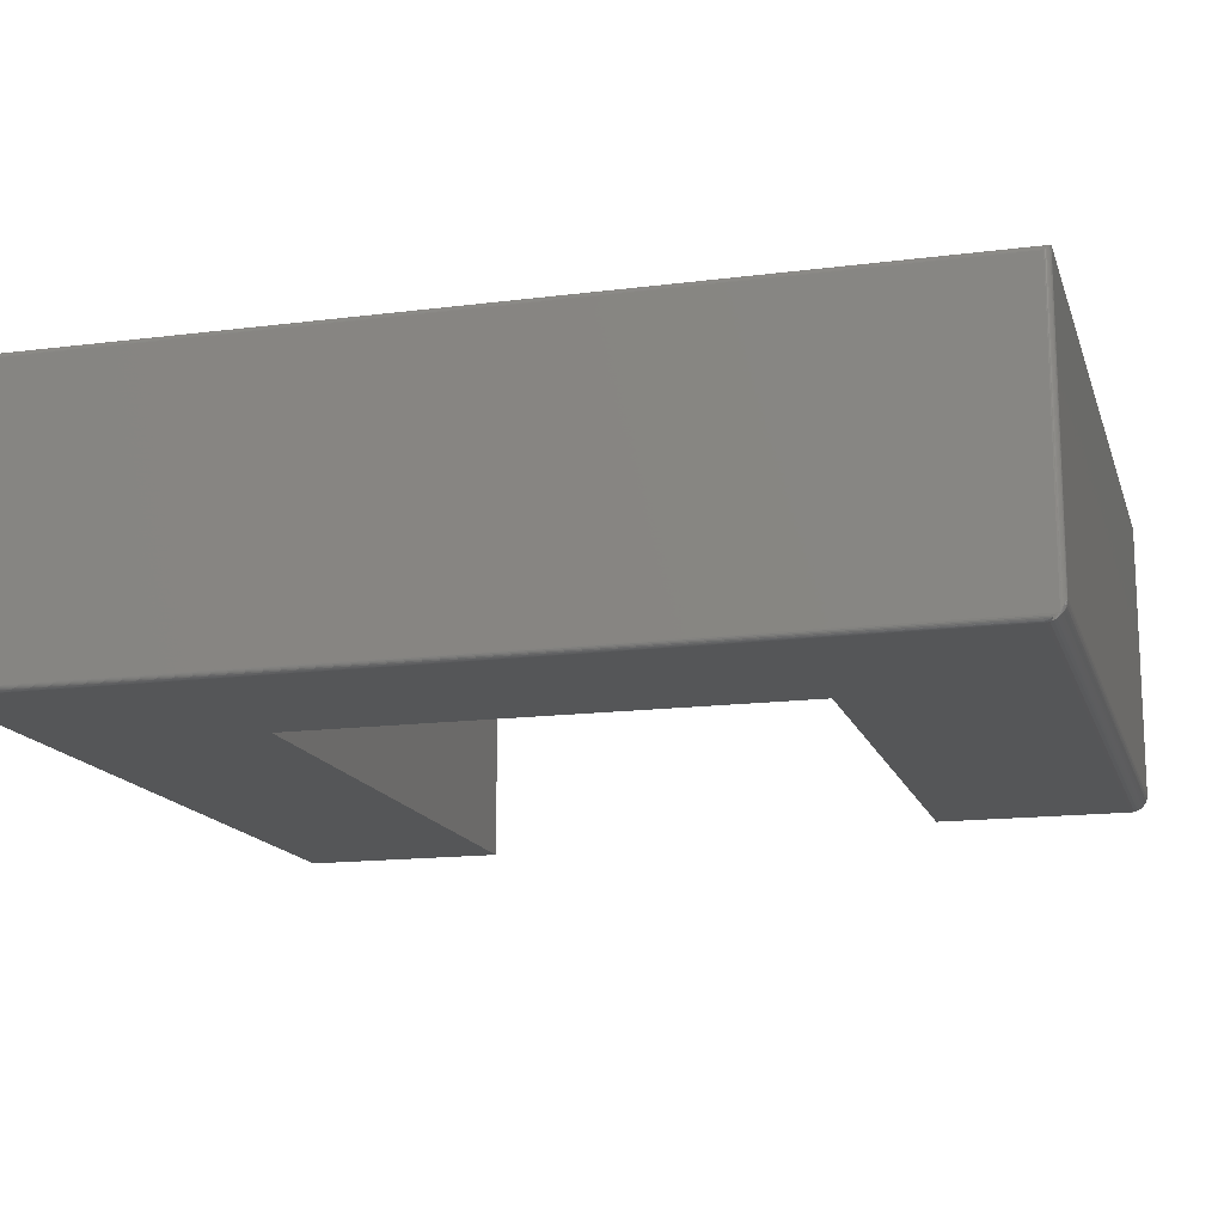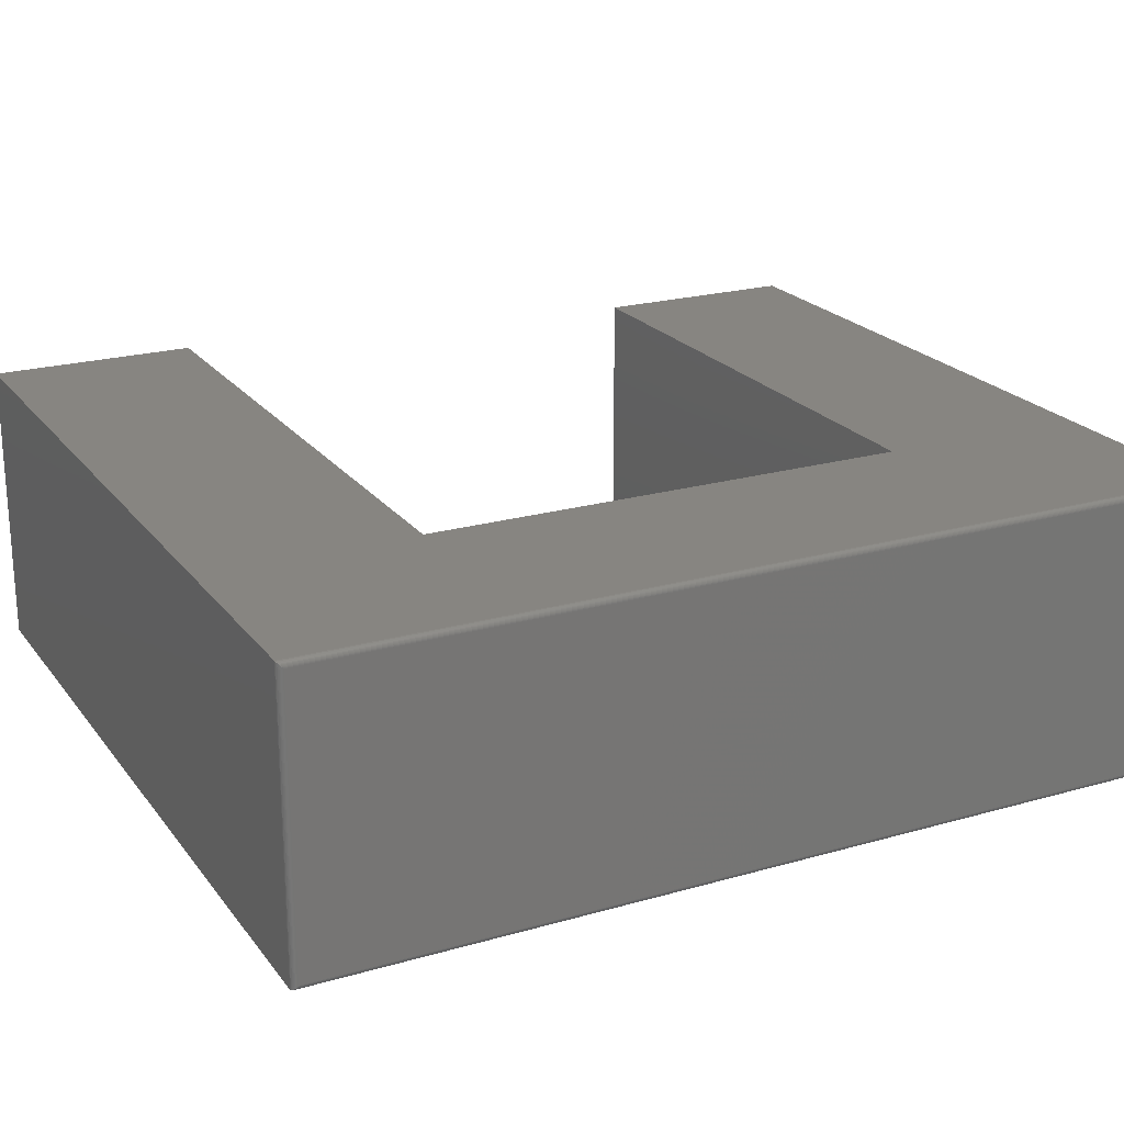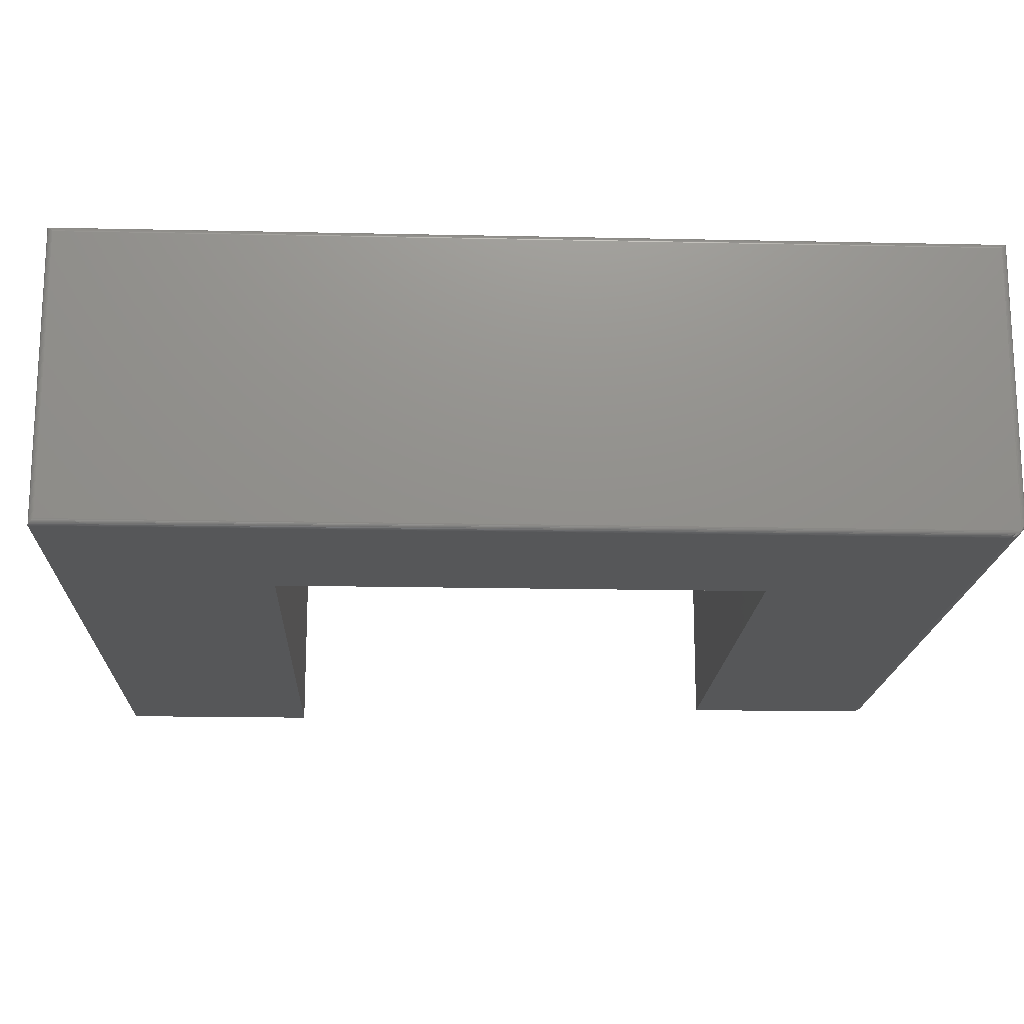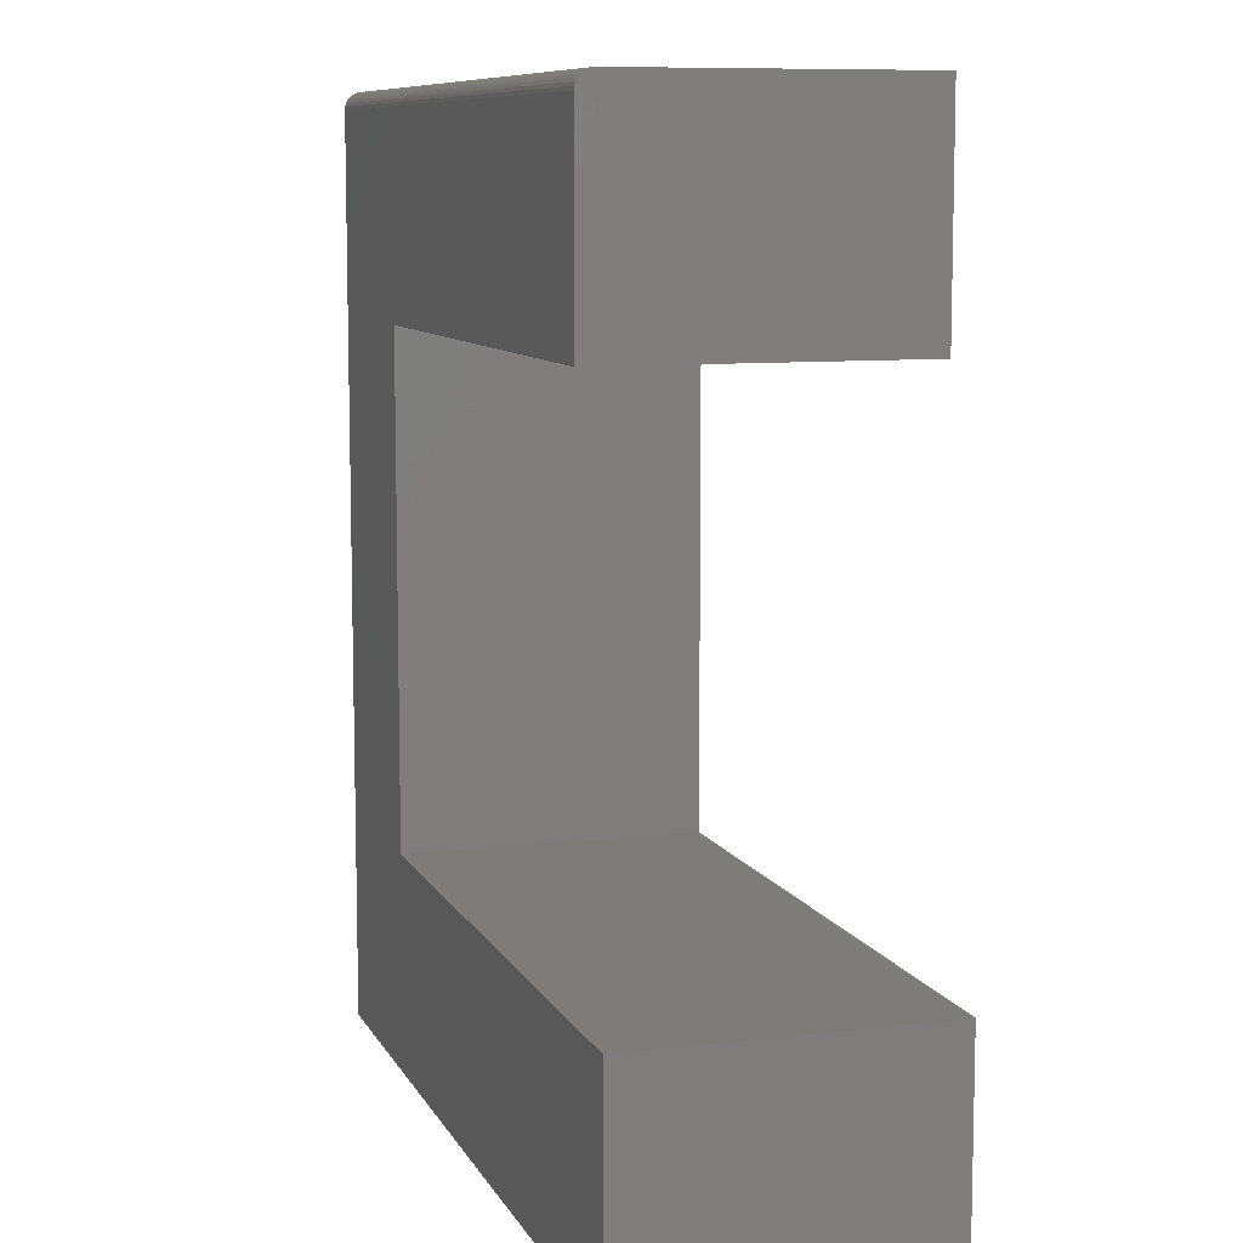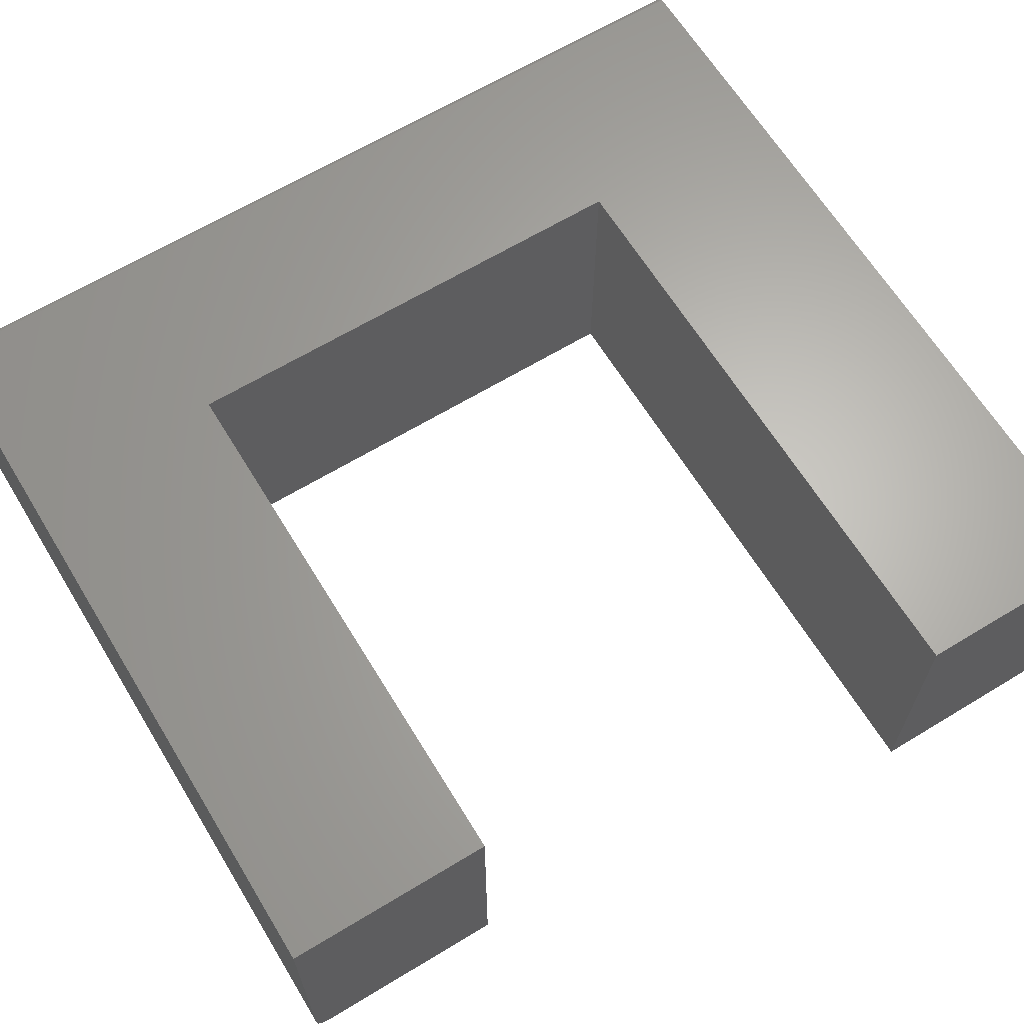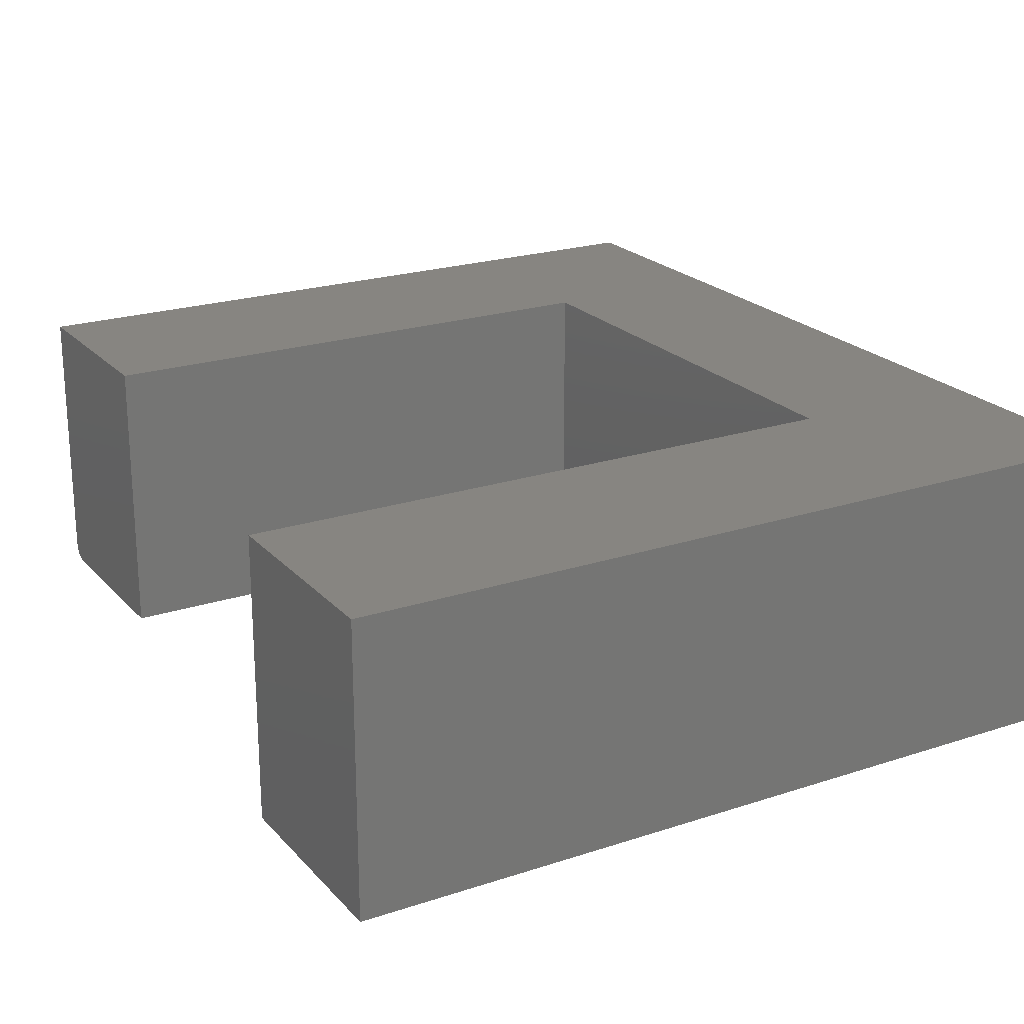
<metadata>
{"format":"stl","ext":"stl","renderer":"f3d","projection":"perspective","resolution":1024,"background":"white","views":[{"elev":-15.1,"azim":105.3,"up":"+Z"},{"elev":21.7,"azim":63.2,"up":"+Z"},{"elev":-17.2,"azim":87.5,"up":"+Z"},{"elev":9.1,"azim":-107.6,"up":"+Y"},{"elev":64.7,"azim":-121.4,"up":"+Z"},{"elev":21.9,"azim":-30.0,"up":"+Z"}]}
</metadata>
<code>
# stl→obj: 79 verts, 154 faces
v 0.4774 -0.5391 -1.388e-17
v 0.4785 0.7267 8.381e-05
v 0.4796 -0.5387 0.0003152
v 0.4774 0.7266 0
v 0.4852 0.7422 0.007812
v 0.4851 -0.5325 0.006571
v 0.4849 0.738 0.005708
v 0.4852 -0.5312 0.007812
v 0.4801 0.7276 0.0004983
v 0.4819 -0.5377 0.001405
v 0.4809 0.7282 0.0008385
v 0.4823 0.73 0.001704
v 0.4828 -0.5369 0.00221
v 0.4834 0.7322 0.002826
v 0.4837 -0.5359 0.003156
v 0.4843 0.7349 0.004176
v 0.4843 -0.5348 0.004218
v 0.4848 -0.5337 0.005364
v 0.4852 0.7422 0.4062
v 0.4849 0.7443 0.01202
v 0.4851 0.7434 0.4075
v 0.4774 0.75 0.02344
v 0.4796 0.7497 0.4137
v 0.4785 0.7499 0.02327
v 0.4774 0.75 0.4141
v 0.4801 0.7495 0.02244
v 0.4819 0.7486 0.4127
v 0.4809 0.7492 0.02176
v 0.4823 0.7483 0.02003
v 0.4828 0.7478 0.4119
v 0.4837 0.7468 0.4109
v 0.4834 0.7472 0.01778
v 0.4843 0.7458 0.4098
v 0.4843 0.7458 0.01509
v 0.4848 0.7446 0.4087
v -0.6003 0.4515 0
v -0.6003 0.7266 0
v 0.2002 0.4515 0
v 0.2002 -0.2405 0
v -0.6953 -0.5391 0
v -0.6953 -0.2405 0
v -0.6003 0.75 0.4141
v -0.6003 0.75 0.02344
v -0.6003 0.7396 0.00395
v -0.6003 0.7482 0.01447
v -0.6003 0.7461 0.01042
v -0.6003 0.7431 0.006865
v -0.6003 0.4515 0.4141
v -0.6003 0.7495 0.01887
v -0.6003 0.7355 0.001784
v -0.6003 0.7311 0.0004503
v 0.4852 -0.5312 0.4062
v 0.4774 0.7383 0.00314
v 0.4774 0.7416 0.005483
v 0.4774 0.7445 0.008372
v 0.4774 0.7469 0.01172
v 0.4774 0.7486 0.01542
v 0.4774 0.7306 0.0003561
v 0.4774 0.7346 0.001413
v 0.4774 0.7496 0.01937
v 0.4795 0.748 0.01451
v 0.4798 0.7458 0.01054
v 0.4799 0.743 0.007047
v 0.4798 0.7395 0.004161
v 0.4795 0.7355 0.001989
v 0.4791 0.7494 0.01881
v 0.4791 0.7312 0.0006126
v 0.2002 0.4515 0.4141
v 0.4774 -0.5391 0.4141
v 0.2002 -0.2405 0.4141
v -0.6953 -0.5391 0.4141
v -0.6953 -0.2405 0.4141
v 0.4851 -0.5325 0.4075
v 0.4848 -0.5337 0.4087
v 0.4843 -0.5348 0.4098
v 0.4837 -0.5359 0.4109
v 0.4828 -0.5369 0.4119
v 0.4819 -0.5377 0.4127
v 0.4796 -0.5387 0.4137
f 1 2 3
f 1 4 2
f 5 6 7
f 5 8 6
f 3 2 9
f 10 3 9
f 10 9 11
f 10 11 12
f 12 13 10
f 12 14 15
f 15 13 12
f 15 14 16
f 15 16 17
f 17 16 7
f 17 7 18
f 7 6 18
f 19 20 21
f 19 5 20
f 22 23 24
f 22 25 23
f 24 23 26
f 26 23 27
f 27 28 26
f 29 28 27
f 29 27 30
f 30 31 29
f 29 31 32
f 32 31 33
f 32 33 34
f 33 35 34
f 34 35 20
f 20 35 21
f 4 36 37
f 36 4 38
f 38 4 1
f 38 1 39
f 39 1 40
f 39 40 41
f 25 22 42
f 42 22 43
f 44 45 46
f 44 46 47
f 48 42 43
f 48 43 49
f 48 49 36
f 49 45 44
f 49 44 50
f 49 50 51
f 49 51 37
f 49 37 36
f 52 8 19
f 19 8 5
f 50 44 53
f 54 53 44
f 44 47 54
f 55 54 47
f 47 46 55
f 55 46 56
f 56 46 45
f 56 45 57
f 57 45 49
f 4 37 58
f 58 37 51
f 58 51 59
f 59 51 50
f 59 50 53
f 43 22 49
f 49 22 60
f 49 60 57
f 5 34 20
f 5 7 34
f 14 34 16
f 16 34 7
f 61 62 56
f 55 56 62
f 62 63 55
f 55 63 54
f 54 63 64
f 54 64 53
f 53 64 65
f 53 65 59
f 66 24 26
f 32 34 14
f 32 14 67
f 32 67 65
f 32 65 64
f 32 64 63
f 32 63 62
f 32 62 61
f 67 14 12
f 67 12 11
f 67 11 9
f 67 9 2
f 67 2 4
f 67 4 58
f 67 58 59
f 67 59 65
f 61 66 26
f 61 26 28
f 61 28 29
f 61 29 32
f 22 24 60
f 60 24 66
f 60 66 57
f 57 66 61
f 57 61 56
f 42 48 25
f 25 48 68
f 25 68 69
f 69 68 70
f 69 70 71
f 71 70 72
f 71 40 69
f 69 40 1
f 52 21 73
f 52 19 21
f 21 35 73
f 73 35 74
f 35 33 74
f 74 33 75
f 33 31 75
f 75 31 76
f 31 30 76
f 76 30 77
f 30 27 77
f 77 27 78
f 27 23 78
f 25 69 23
f 23 69 79
f 23 79 78
f 8 73 6
f 8 52 73
f 73 74 6
f 6 74 18
f 74 75 18
f 18 75 17
f 75 76 17
f 17 76 15
f 76 77 15
f 15 77 13
f 77 78 13
f 13 78 10
f 78 79 10
f 69 1 79
f 79 1 3
f 79 3 10
f 41 40 72
f 72 40 71
f 70 39 72
f 72 39 41
f 68 38 70
f 70 38 39
f 48 36 68
f 68 36 38

</code>
